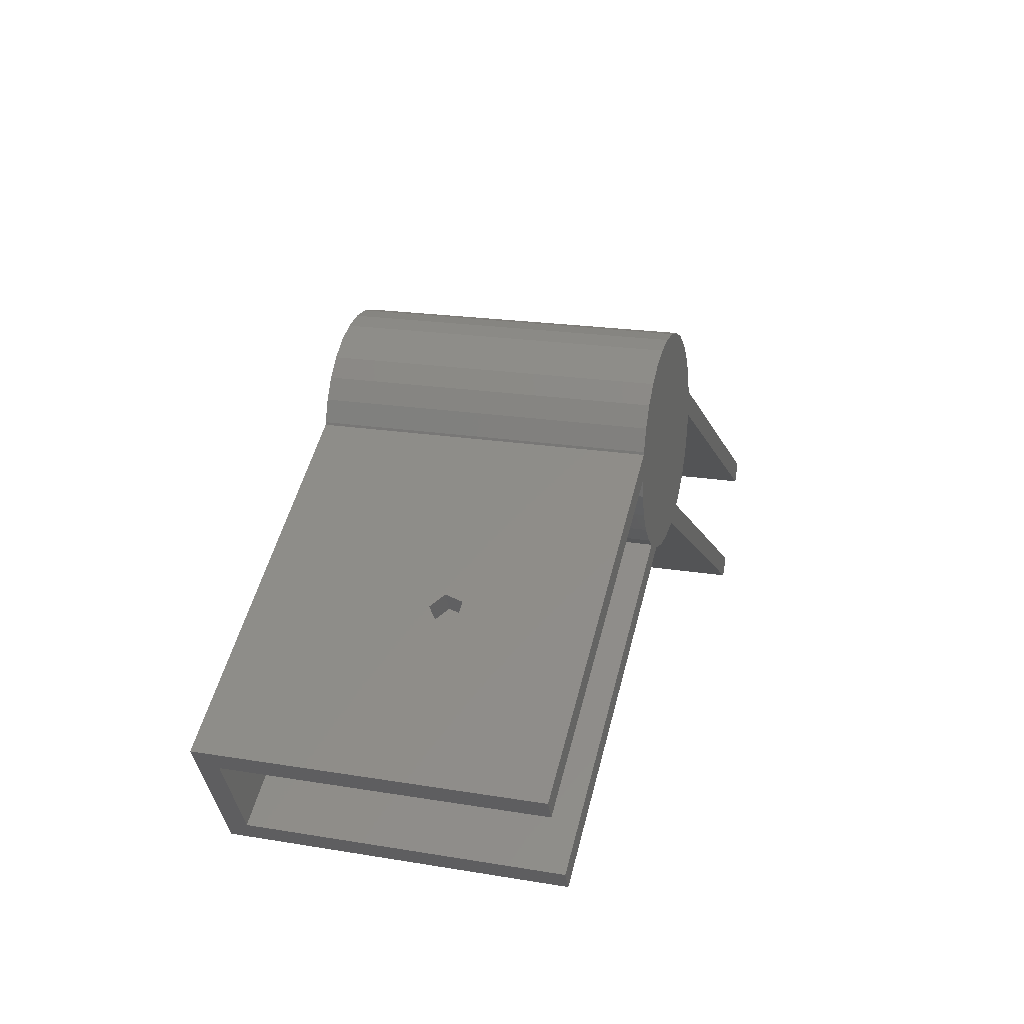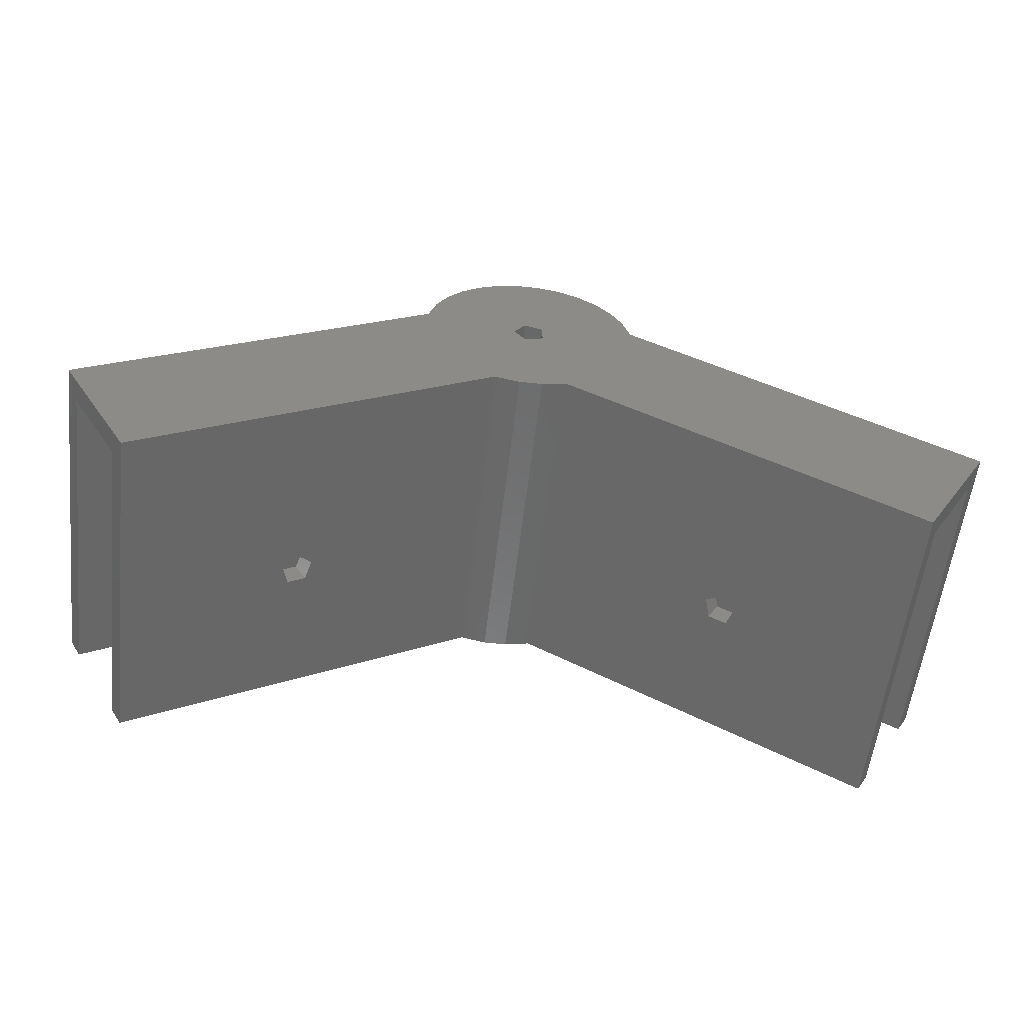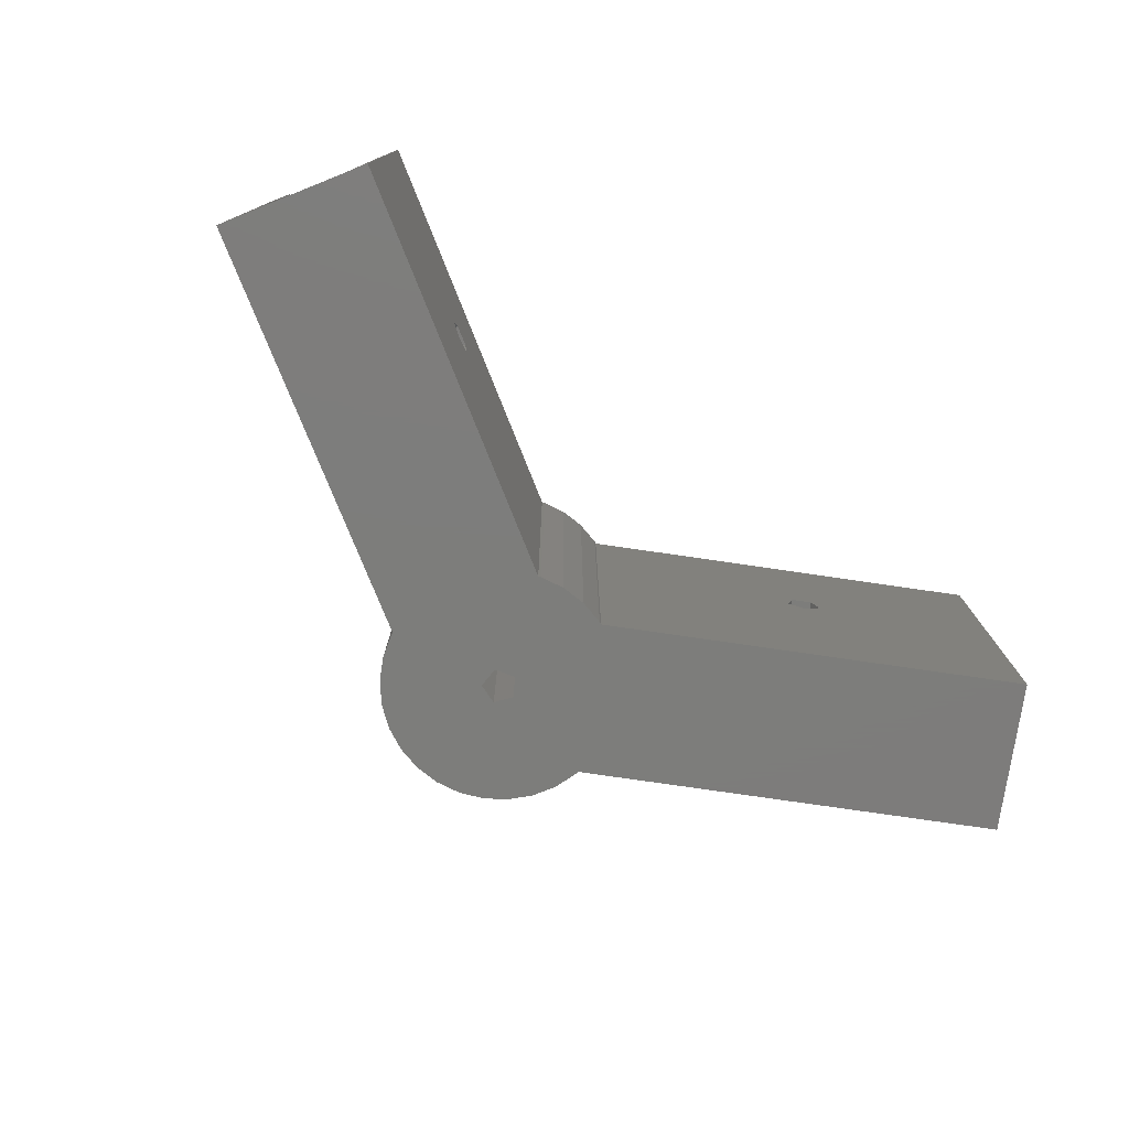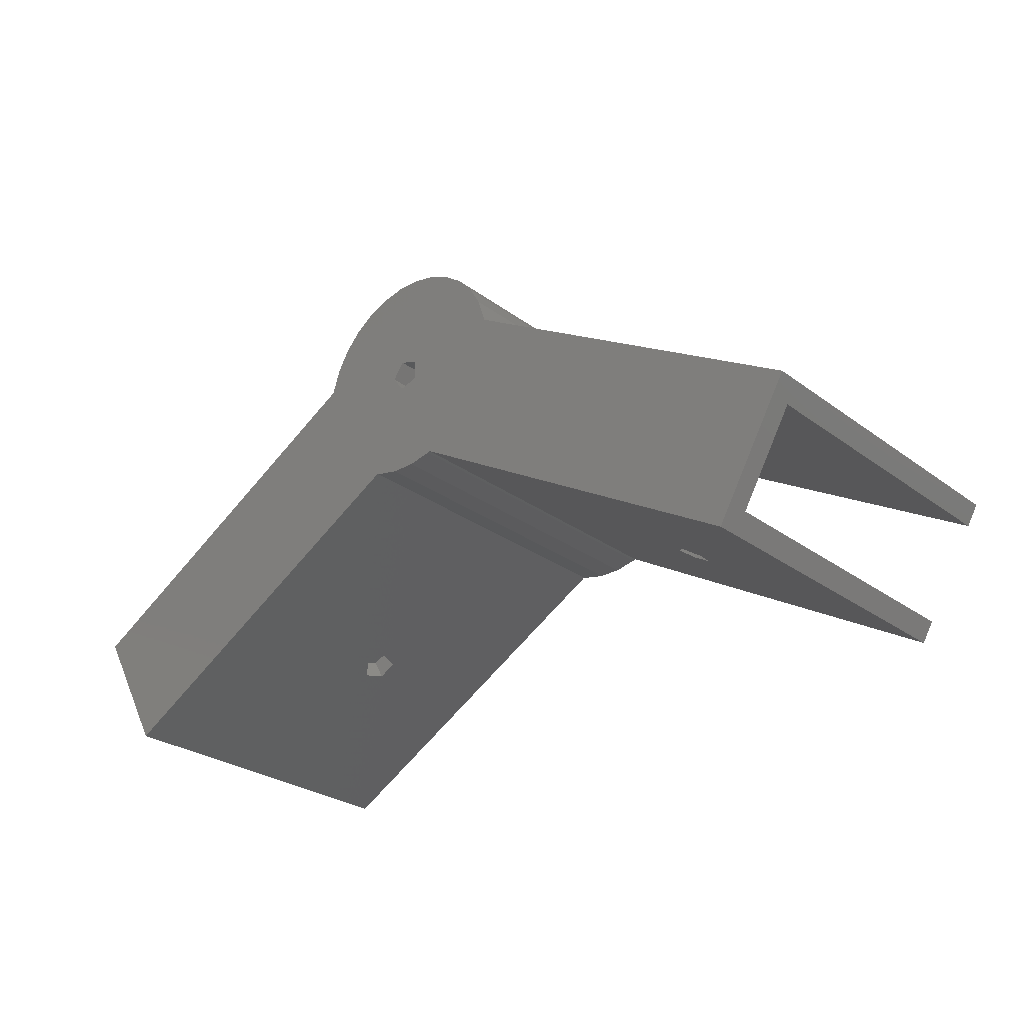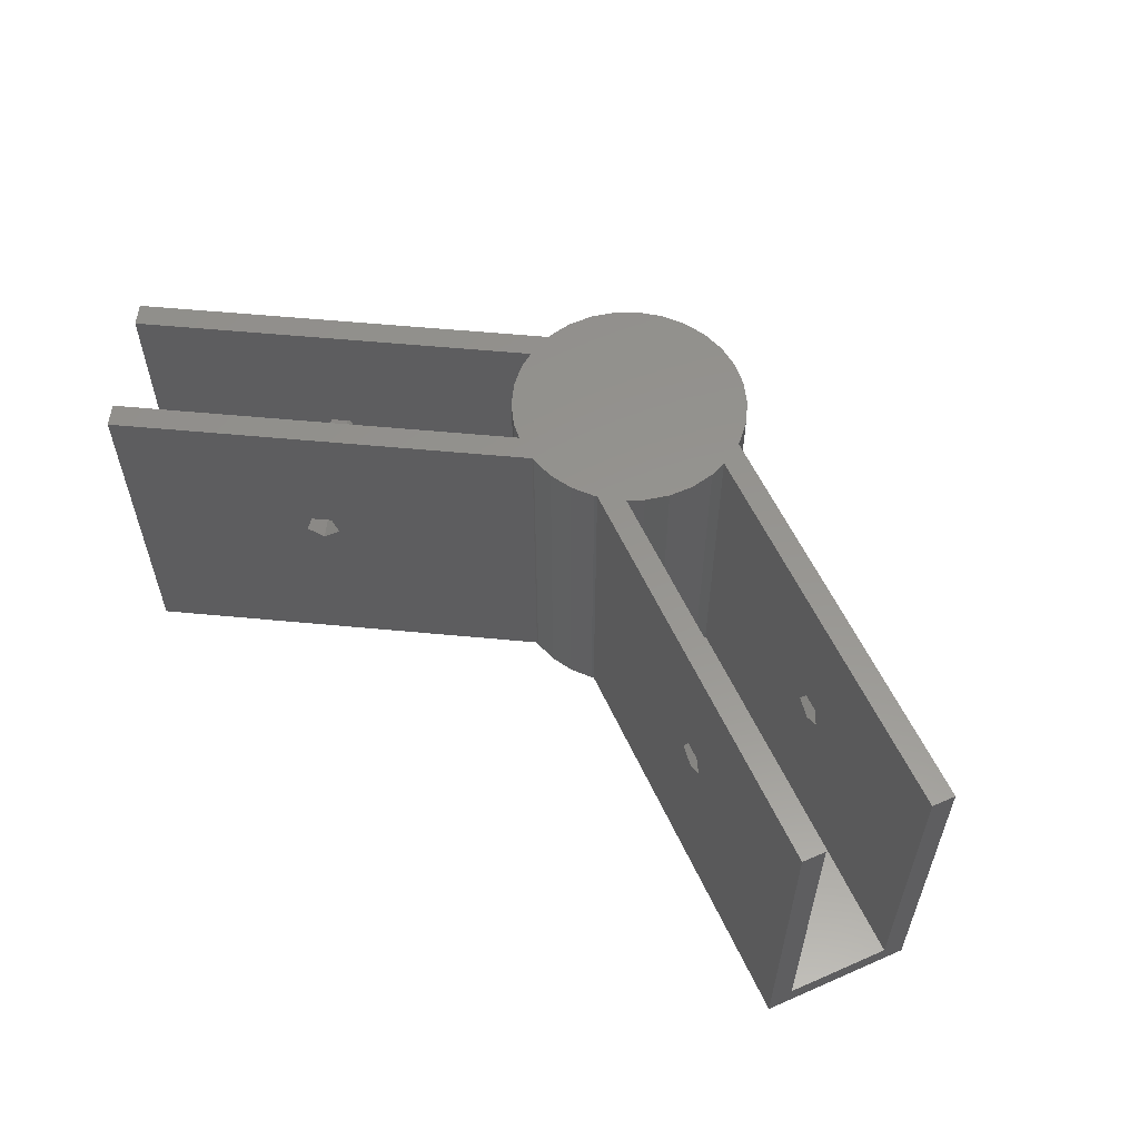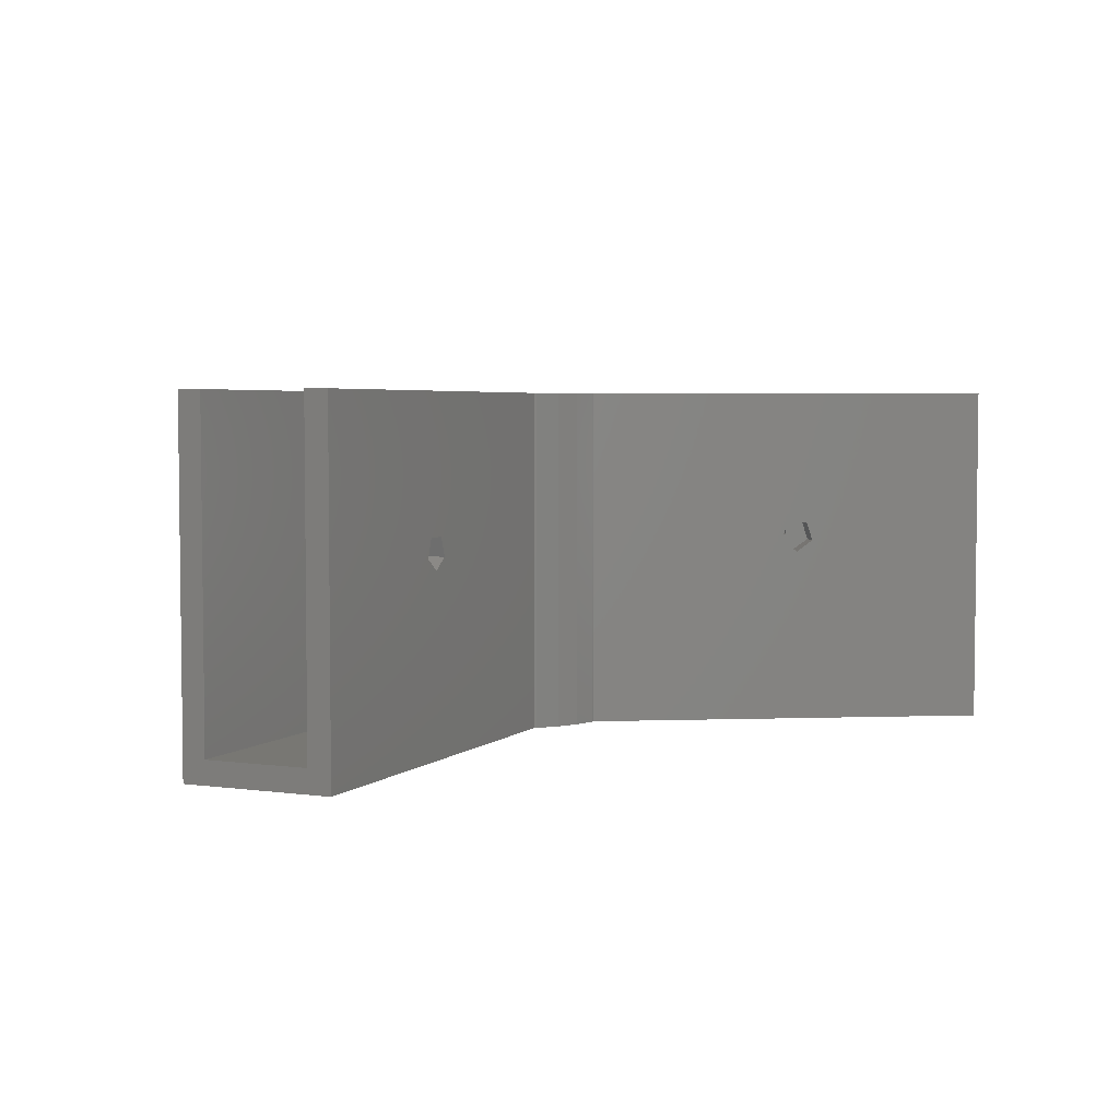
<metadata>
{"format":"stl","ext":"stl","renderer":"f3d","projection":"perspective","resolution":1024,"background":"white","views":[{"elev":20.8,"azim":-73.5,"up":"+Y"},{"elev":-57.2,"azim":173.4,"up":"+Y"},{"elev":-76.5,"azim":-38.3,"up":"+Z"},{"elev":-27.1,"azim":-138.6,"up":"+Y"},{"elev":57.3,"azim":35.6,"up":"+Z"},{"elev":4.1,"azim":-36.1,"up":"+Z"}]}
</metadata>
<code>
# stl→obj: 149 verts, 312 faces
v 9.135 4.067 15
v 8.09 5.878 -15
v 8.09 5.878 15
v 9.135 4.067 -15
v 6.691 7.431 -15
v 6.691 7.431 15
v -3.09 9.511 -15
v -5 8.66 15
v -3.09 9.511 15
v -5 8.66 -15
v 9.781 -2.079 15
v 9.943 -0.5443 -13
v 9.943 -0.5443 15
v 9.781 -2.079 -13
v 9.781 2.079 15
v 9.781 2.079 -15
v 5 8.66 15
v 5 8.66 -15
v 1.045 9.945 -15
v -1.045 9.945 15
v 1.045 9.945 15
v -1.045 9.945 -15
v 3.09 9.511 15
v 3.09 9.511 -15
v -9.806 1.844 -15
v -9.781 2.079 15
v -9.781 2.079 -15
v -9.806 1.844 15
v -9.135 4.067 -15
v -8.09 5.878 15
v -8.09 5.878 -15
v -9.135 4.067 15
v -6.691 7.431 15
v -6.691 7.431 -15
v 9.806 1.844 15
v 9.806 1.844 -15
v 9.135 -4.067 15
v 9.135 -4.067 -13
v -8.09 -5.878 -13
v -9.135 -4.067 15
v -9.135 -4.067 -13
v -8.09 -5.878 15
v 5.443 -8.339 -13
v 6.691 -7.431 15
v 5.443 -8.339 15
v 6.691 -7.431 -13
v 40.92 -16.12 15
v 39.92 -17.85 15
v 8.09 -5.878 15
v 34.42 -27.38 15
v 35.42 -25.65 15
v 3.306 -9.414 15
v 1.045 -9.945 15
v 3.09 -9.511 15
v -1.045 -9.945 15
v -3.306 -9.414 15
v -3.09 -9.511 15
v -5.443 -8.339 15
v -34.42 -27.38 15
v -35.42 -25.65 15
v -9.943 -0.5443 15
v -6.691 -7.431 15
v -9.781 -2.079 15
v -40.92 -16.12 15
v -39.92 -17.85 15
v 8.09 -5.878 -13
v -1.045 -9.945 -15
v 1.045 -9.945 -15
v 34.42 -27.38 -15
v 40.92 -16.12 -15
v 1.5 0 -15
v 0.4635 1.427 -15
v 3.306 -9.414 -15
v 0.4635 -1.427 -15
v 3.09 -9.511 -15
v -3.09 -9.511 -15
v -3.306 -9.414 -15
v -1.214 -0.8817 -15
v -1.214 0.8817 -15
v -34.42 -27.38 -15
v -40.92 -16.12 -15
v -9.781 -2.079 -13
v -9.943 -0.5443 -13
v -6.691 -7.431 -13
v -5.443 -8.339 -13
v 0.4635 1.427 5
v 1.5 0 5
v -1.214 -0.8817 5
v -1.214 0.8817 5
v 0.4635 -1.427 5
v -18.94 -18.44 3.214
v -20.46 -19.32 3.214
v -20.94 -19.59 1.536
v -19.7 -18.88 0.504
v -19.7 -18.88 0.5
v -18.46 -18.17 1.536
v -25.44 -7.18 3.214
v -24.96 -6.908 1.536
v -24.97 -6.91 1.533
v -26.2 -7.621 0.5
v -26.96 -8.062 3.214
v -27.44 -8.334 1.536
v -27.43 -8.331 1.533
v -39.92 -17.85 -13
v -35.42 -25.65 -13
v -19.94 -16.71 3.214
v -19.46 -16.43 1.536
v -20.51 -17.04 0.6622
v -20.7 -17.15 0.5
v -21.46 -17.59 3.214
v -21.94 -17.86 1.536
v -20.89 -17.26 0.6622
v -24.44 -8.912 3.214
v -25.96 -9.794 3.214
v -26.44 -10.07 1.536
v -26.24 -9.955 1.374
v -25.2 -9.353 0.5
v -23.96 -8.64 1.536
v -24.16 -8.751 1.374
v 25.44 -7.18 3.214
v 26.96 -8.062 3.214
v 27.44 -8.334 1.536
v 26.2 -7.624 0.504
v 26.2 -7.621 0.5
v 24.96 -6.908 1.536
v 26.2 -7.618 0.504
v 18.94 -18.44 3.214
v 18.46 -18.17 1.536
v 18.47 -18.17 1.533
v 19.7 -18.88 0.5
v 20.46 -19.32 3.214
v 20.94 -19.59 1.536
v 20.93 -19.59 1.533
v 35.42 -25.65 -13
v 39.92 -17.85 -13
v 24.44 -8.912 3.214
v 23.96 -8.64 1.536
v 25.01 -9.241 0.6622
v 25.2 -9.353 0.5
v 25.96 -9.794 3.214
v 26.44 -10.07 1.536
v 25.39 -9.465 0.6622
v 19.94 -16.71 3.214
v 21.46 -17.59 3.214
v 21.94 -17.86 1.536
v 21.74 -17.75 1.374
v 20.7 -17.15 0.5
v 19.46 -16.43 1.536
v 19.66 -16.55 1.374
f 1 2 3
f 2 1 4
f 3 5 6
f 5 3 2
f 7 8 9
f 8 7 10
f 11 12 13
f 12 11 14
f 15 4 1
f 4 15 16
f 5 17 6
f 17 5 18
f 19 20 21
f 20 19 22
f 18 23 17
f 23 18 24
f 25 26 27
f 26 25 28
f 29 30 31
f 30 29 32
f 10 33 8
f 33 10 34
f 22 9 20
f 9 22 7
f 31 33 34
f 33 31 30
f 35 16 15
f 16 35 36
f 37 14 11
f 14 37 38
f 39 40 41
f 40 39 42
f 43 44 45
f 44 43 46
f 24 21 23
f 21 24 19
f 47 13 48
f 35 13 47
f 1 35 15
f 35 1 13
f 3 13 1
f 13 37 11
f 6 13 3
f 13 49 37
f 45 13 6
f 13 45 49
f 49 45 44
f 45 6 17
f 45 50 51
f 45 52 50
f 23 45 17
f 45 23 52
f 21 52 23
f 53 52 21
f 52 53 54
f 20 53 21
f 20 55 53
f 9 55 20
f 56 55 9
f 55 56 57
f 58 9 8
f 9 58 56
f 58 59 56
f 59 58 60
f 33 58 8
f 61 58 33
f 61 33 30
f 42 58 61
f 61 30 32
f 58 42 62
f 28 32 26
f 61 32 28
f 42 61 40
f 40 61 63
f 64 61 28
f 61 64 65
f 27 32 29
f 32 27 26
f 49 38 37
f 38 49 66
f 67 53 55
f 53 67 68
f 69 36 70
f 71 16 36
f 16 71 4
f 4 71 2
f 72 2 71
f 73 36 69
f 71 36 73
f 74 73 75
f 2 72 5
f 5 72 18
f 74 75 68
f 73 74 71
f 67 74 68
f 76 74 67
f 74 77 78
f 77 74 76
f 18 72 24
f 24 72 19
f 72 22 19
f 7 72 79
f 25 78 77
f 78 25 79
f 72 7 22
f 79 10 7
f 79 34 10
f 79 31 34
f 27 79 25
f 79 29 31
f 79 27 29
f 80 25 77
f 25 80 81
f 68 54 53
f 54 68 75
f 75 52 54
f 52 75 73
f 76 55 57
f 55 76 67
f 41 63 82
f 63 41 40
f 82 61 83
f 61 82 63
f 84 42 39
f 42 84 62
f 44 66 49
f 66 44 46
f 77 57 56
f 57 77 76
f 84 58 62
f 58 84 85
f 71 86 72
f 86 71 87
f 88 79 89
f 79 88 78
f 79 86 89
f 86 79 72
f 90 86 87
f 88 86 90
f 86 88 89
f 74 87 71
f 87 74 90
f 74 88 90
f 88 74 78
f 91 59 92
f 59 93 92
f 80 94 93
f 94 80 95
f 80 93 59
f 59 91 56
f 96 56 91
f 77 94 95
f 77 95 80
f 94 77 96
f 96 77 56
f 28 97 64
f 28 98 97
f 99 25 100
f 98 25 99
f 25 98 28
f 101 64 97
f 102 64 101
f 81 100 25
f 100 81 103
f 102 81 64
f 103 81 102
f 81 104 64
f 81 105 104
f 80 105 81
f 59 105 80
f 105 59 60
f 64 104 65
f 58 106 60
f 58 107 106
f 85 108 107
f 108 85 109
f 85 107 58
f 110 60 106
f 111 60 110
f 105 112 109
f 105 109 85
f 111 105 60
f 112 105 111
f 113 65 114
f 65 115 114
f 116 104 117
f 115 104 116
f 104 115 65
f 65 113 61
f 118 61 113
f 83 117 104
f 117 83 119
f 118 83 61
f 119 83 118
f 84 105 85
f 39 105 84
f 41 105 39
f 104 41 82
f 104 82 83
f 41 104 105
f 112 93 94
f 93 112 111
f 103 115 116
f 115 103 102
f 109 94 95
f 94 109 112
f 100 116 117
f 116 100 103
f 92 106 91
f 106 92 110
f 114 97 113
f 97 114 101
f 92 111 110
f 111 92 93
f 114 102 101
f 102 114 115
f 109 94 108
f 94 109 95
f 100 119 99
f 119 100 117
f 108 96 107
f 96 108 94
f 99 118 98
f 118 99 119
f 96 106 107
f 106 96 91
f 118 97 98
f 97 118 113
f 120 47 121
f 47 122 121
f 70 123 122
f 123 70 124
f 70 122 47
f 47 120 35
f 125 35 120
f 36 126 124
f 36 124 70
f 126 36 125
f 125 36 35
f 52 127 50
f 52 128 127
f 129 73 130
f 128 73 129
f 73 128 52
f 131 50 127
f 132 50 131
f 69 130 73
f 130 69 133
f 132 69 50
f 133 69 132
f 51 50 134
f 135 47 48
f 47 135 70
f 134 70 135
f 134 69 70
f 69 134 50
f 13 136 48
f 13 137 136
f 12 138 137
f 138 12 139
f 12 137 13
f 140 48 136
f 141 48 140
f 135 142 139
f 135 139 12
f 141 135 48
f 142 135 141
f 143 51 144
f 51 145 144
f 146 134 147
f 145 134 146
f 134 145 51
f 51 143 45
f 148 45 143
f 43 147 134
f 147 43 149
f 148 43 45
f 149 43 148
f 14 135 12
f 38 135 14
f 135 38 134
f 66 134 38
f 46 134 66
f 134 46 43
f 142 122 123
f 122 142 141
f 133 145 146
f 145 133 132
f 139 123 124
f 123 139 142
f 130 146 147
f 146 130 133
f 140 120 121
f 120 140 136
f 131 143 144
f 143 131 127
f 122 140 121
f 140 122 141
f 145 131 144
f 131 145 132
f 126 139 124
f 139 126 138
f 149 130 147
f 130 149 129
f 125 138 126
f 138 125 137
f 148 129 149
f 129 148 128
f 120 137 125
f 137 120 136
f 143 128 148
f 128 143 127

</code>
